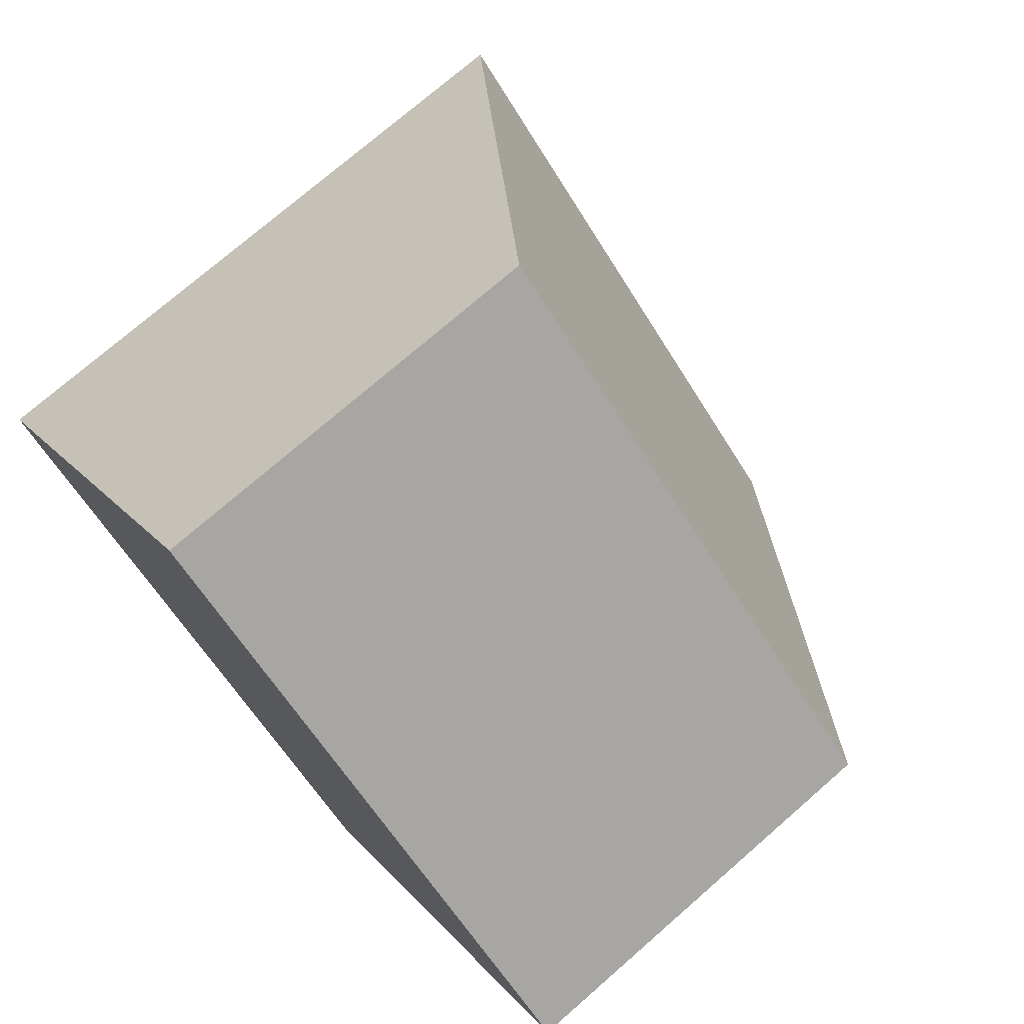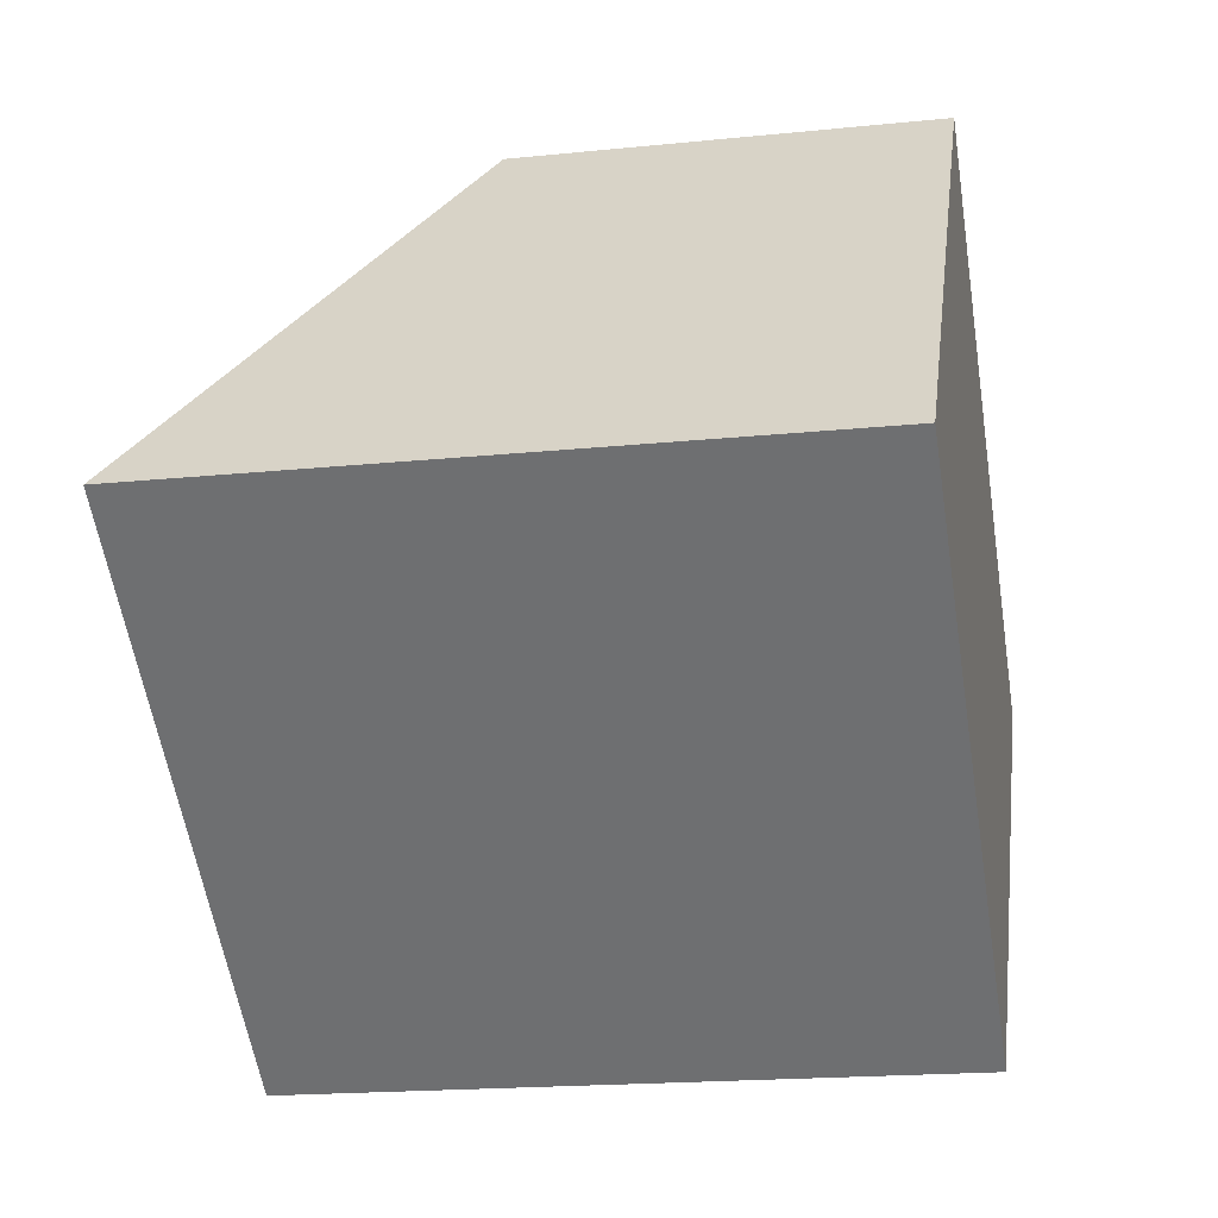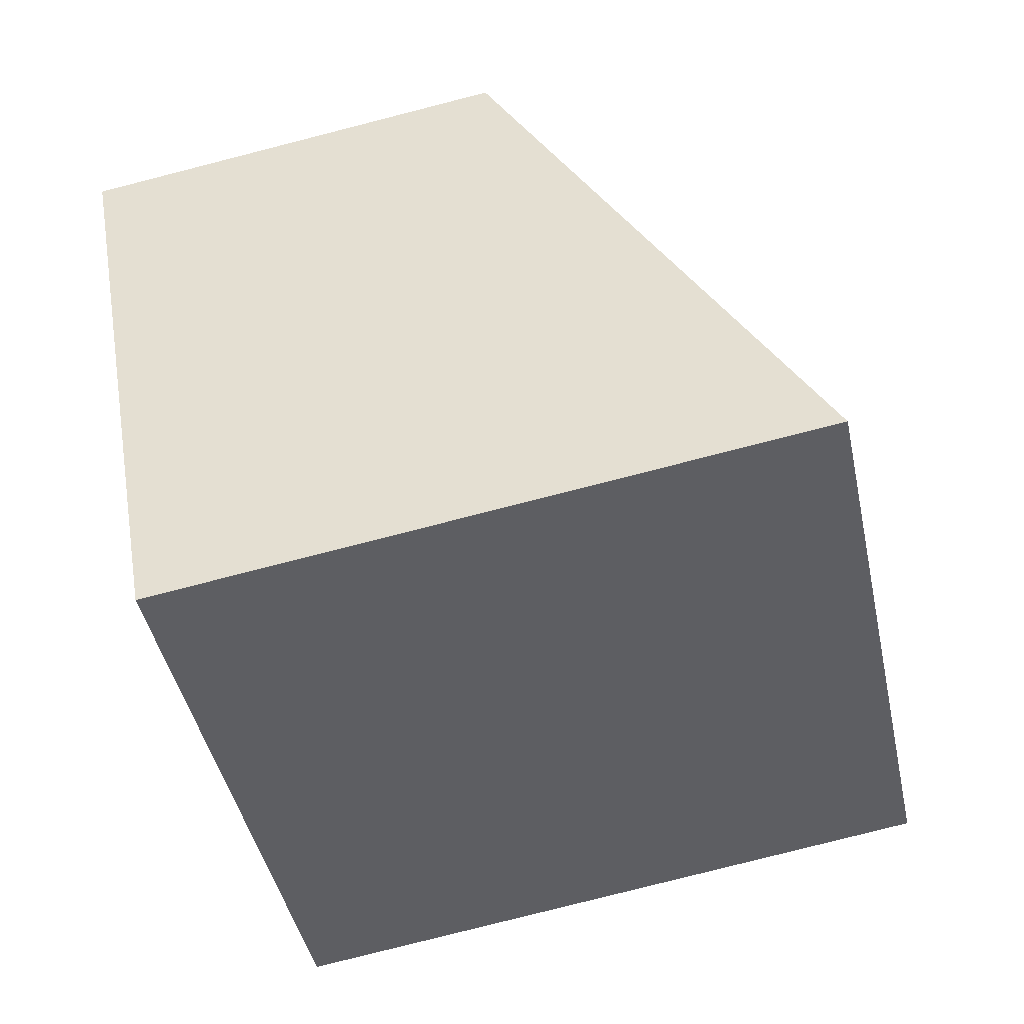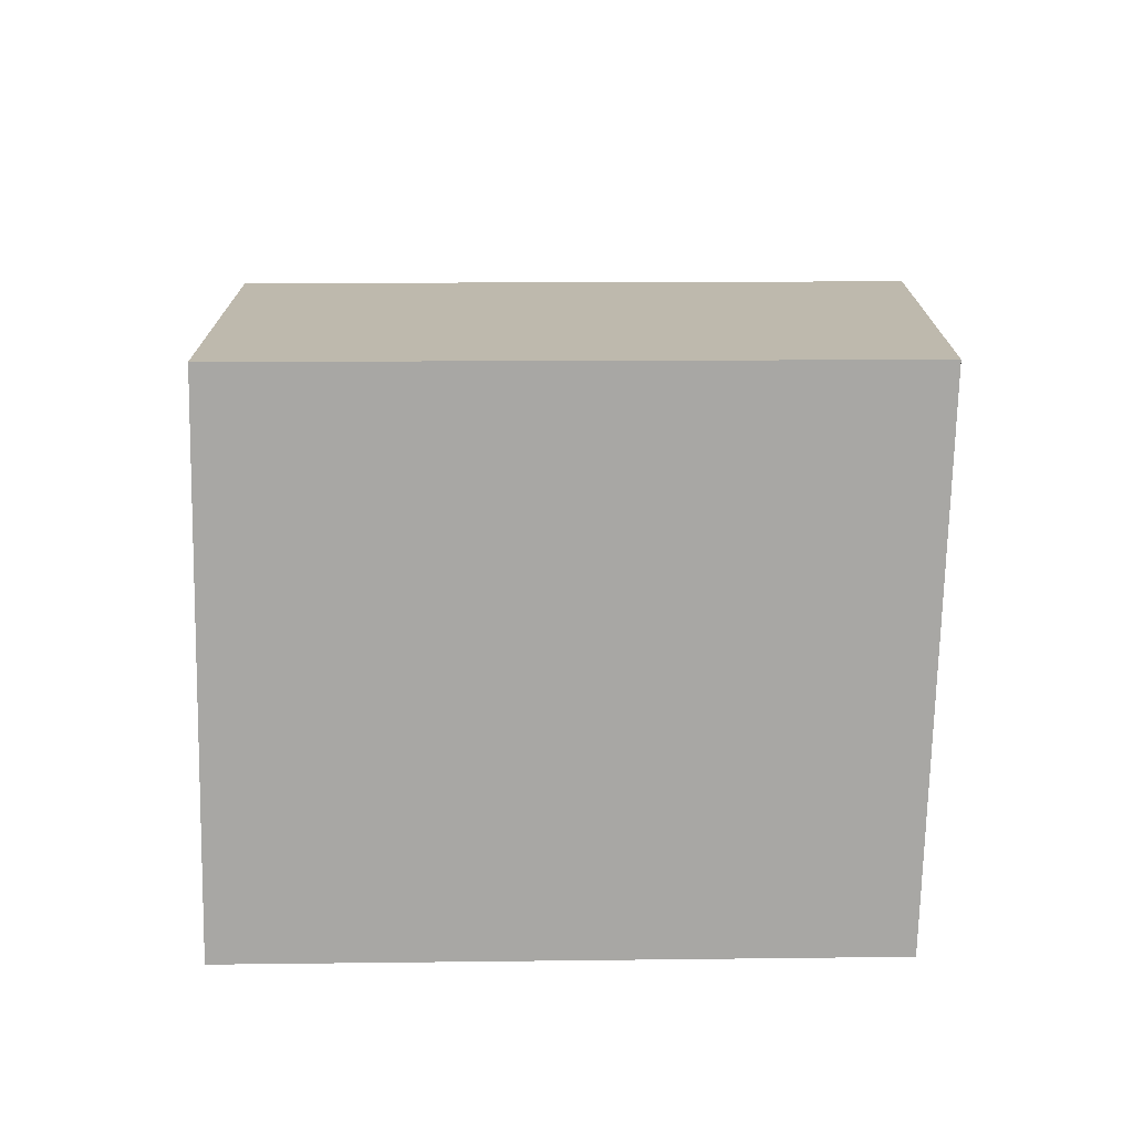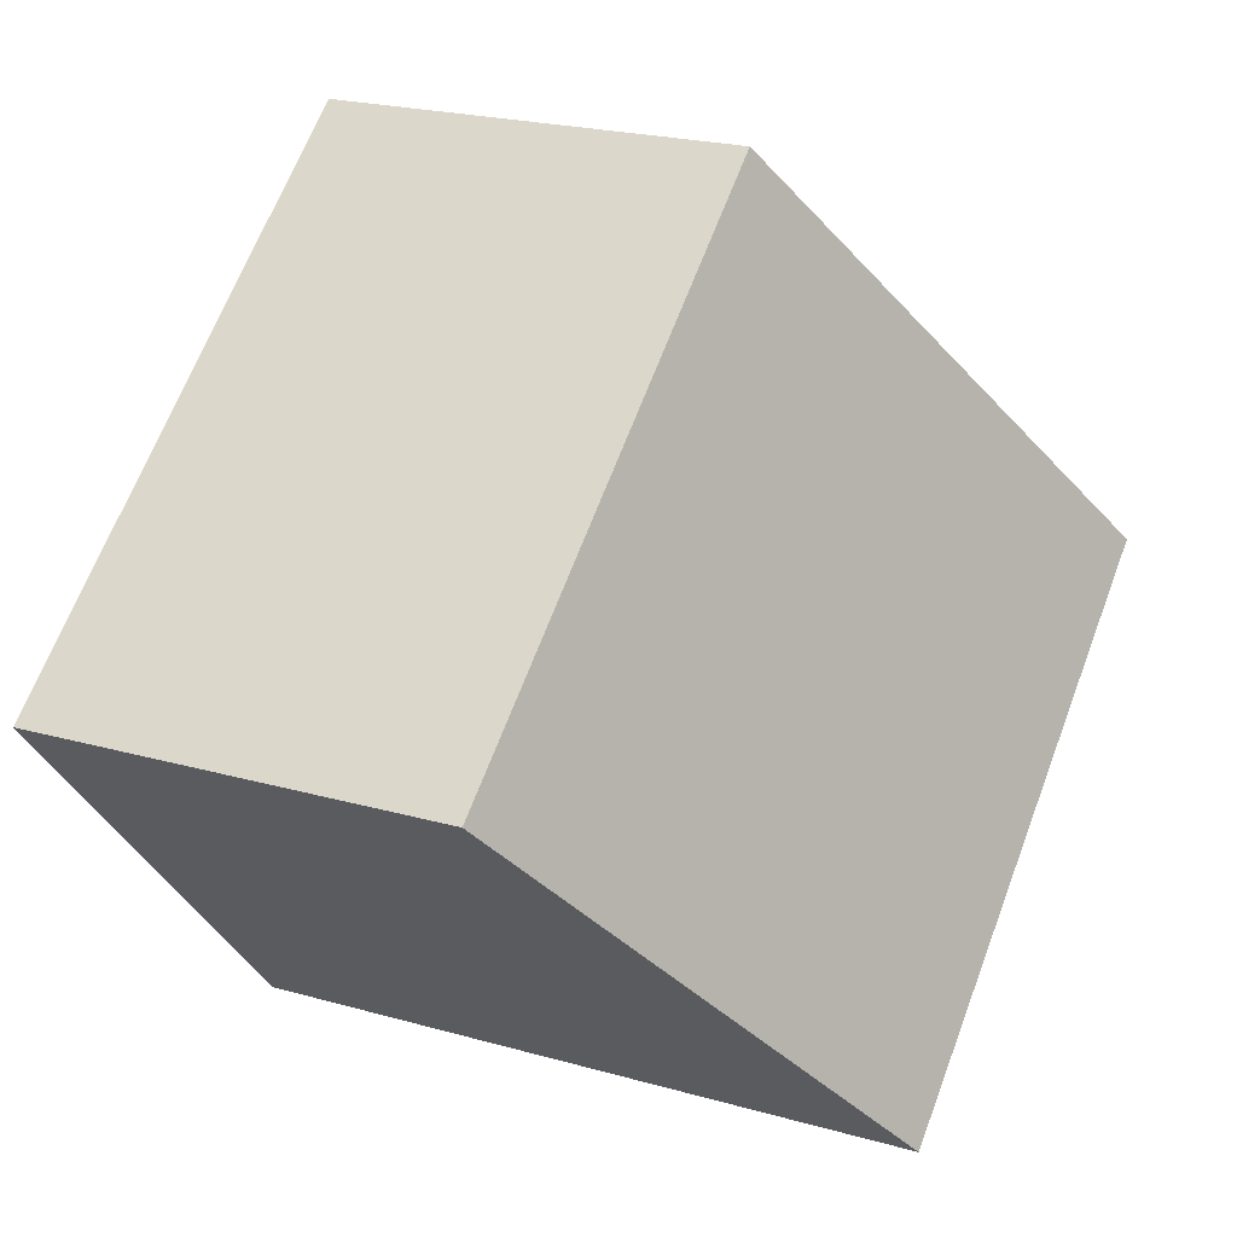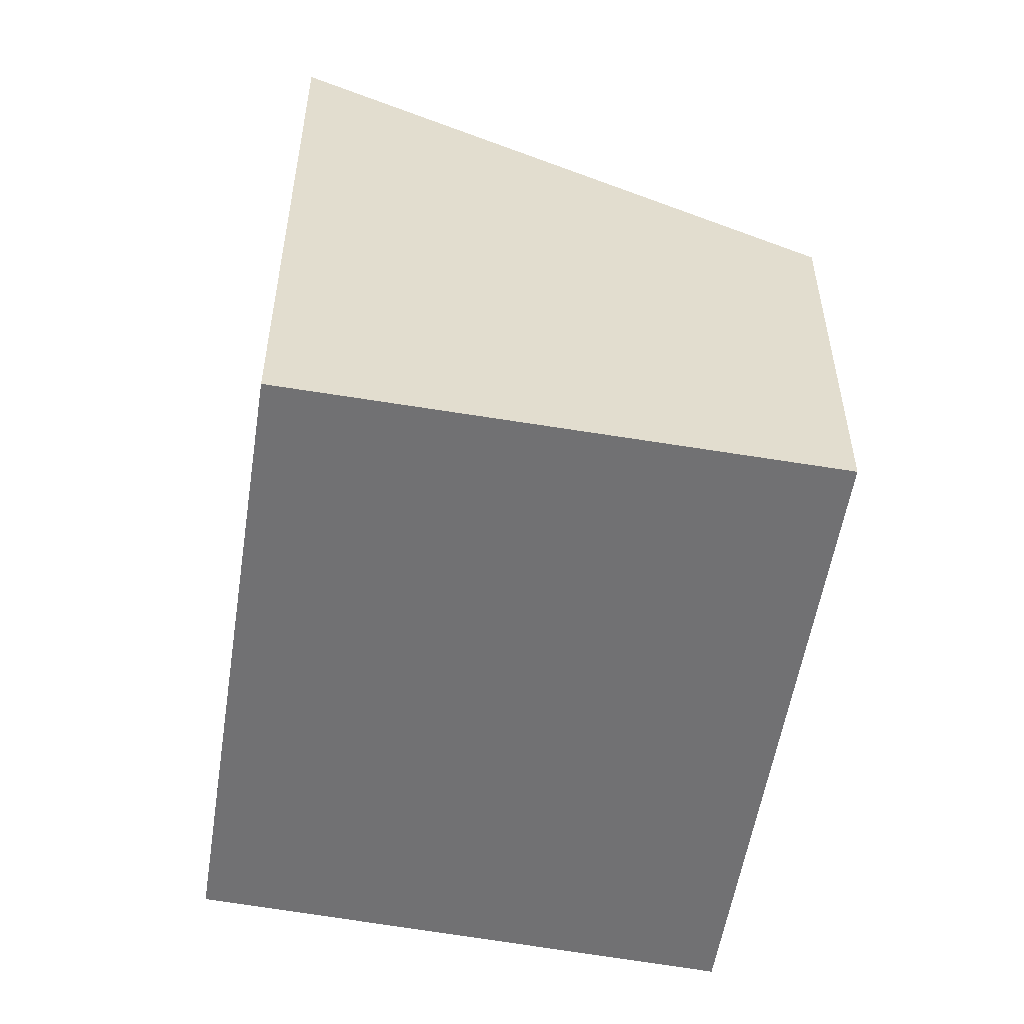
<metadata>
{"format":"obj","ext":"obj","renderer":"f3d","projection":"perspective","resolution":1024,"background":"white","views":[{"elev":74.0,"azim":48.9,"up":"+Z"},{"elev":-18.4,"azim":-78.8,"up":"+Z"},{"elev":-79.9,"azim":104.3,"up":"+Z"},{"elev":-74.6,"azim":38.4,"up":"+Y"},{"elev":22.4,"azim":116.1,"up":"+Z"},{"elev":-55.3,"azim":-60.9,"up":"+Y"}]}
</metadata>
<code>
v  3.882 5.007 -3.002
v  2.659 3.137 3.282
v  6.593 3.137 0.184
v  0 5.027 3.078e-16
v  3.882 1.838e-16 -3.002
v  6.593 -1.127e-17 0.184
v  0 0 0
v  2.659 -2.01e-16 3.282
g defaultobject
f 1 2 3
f 2 1 4
f 3 5 1
f 5 3 6
f 1 7 4
f 7 1 5
f 7 2 4
f 2 7 8
f 8 3 2
f 3 8 6
f 8 5 6
f 5 8 7

</code>
